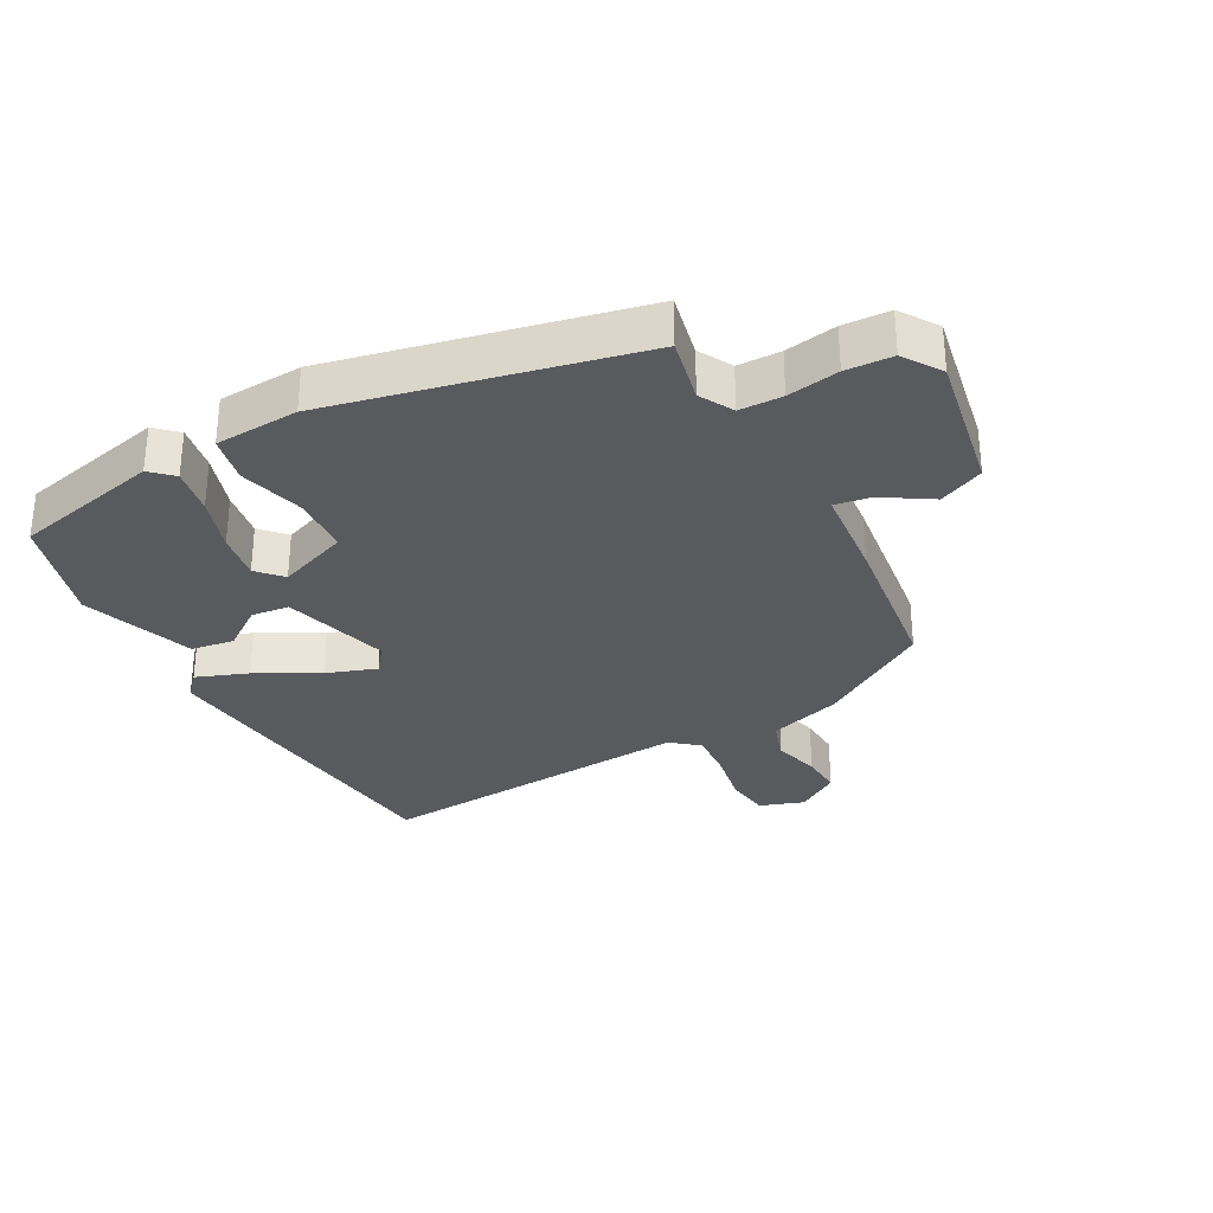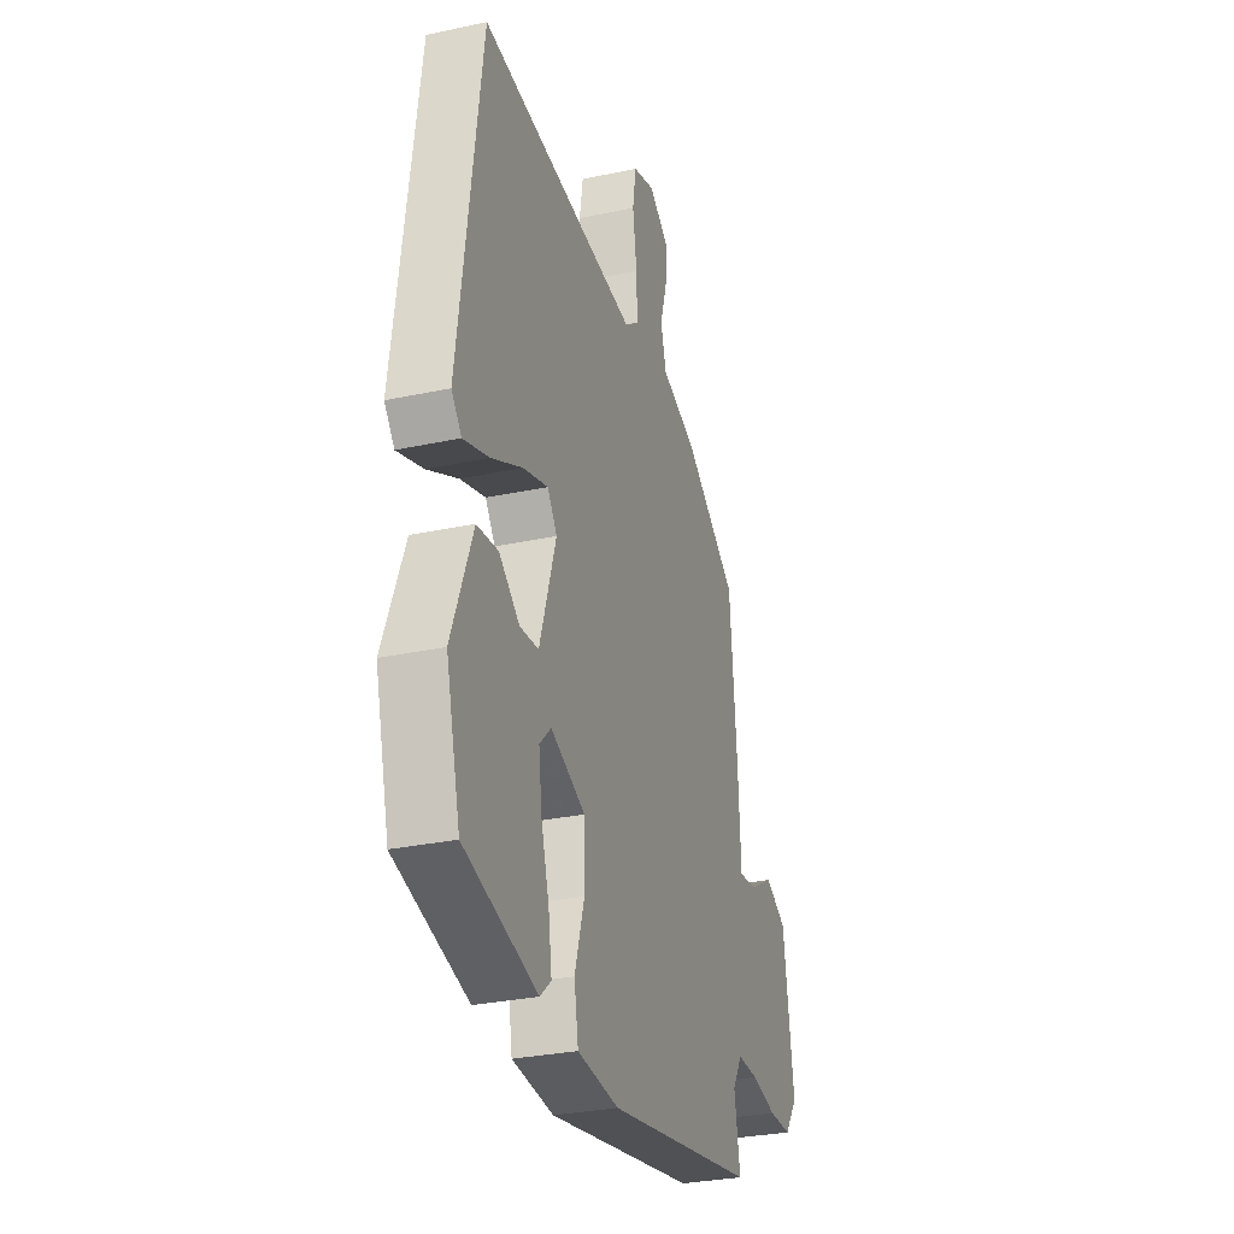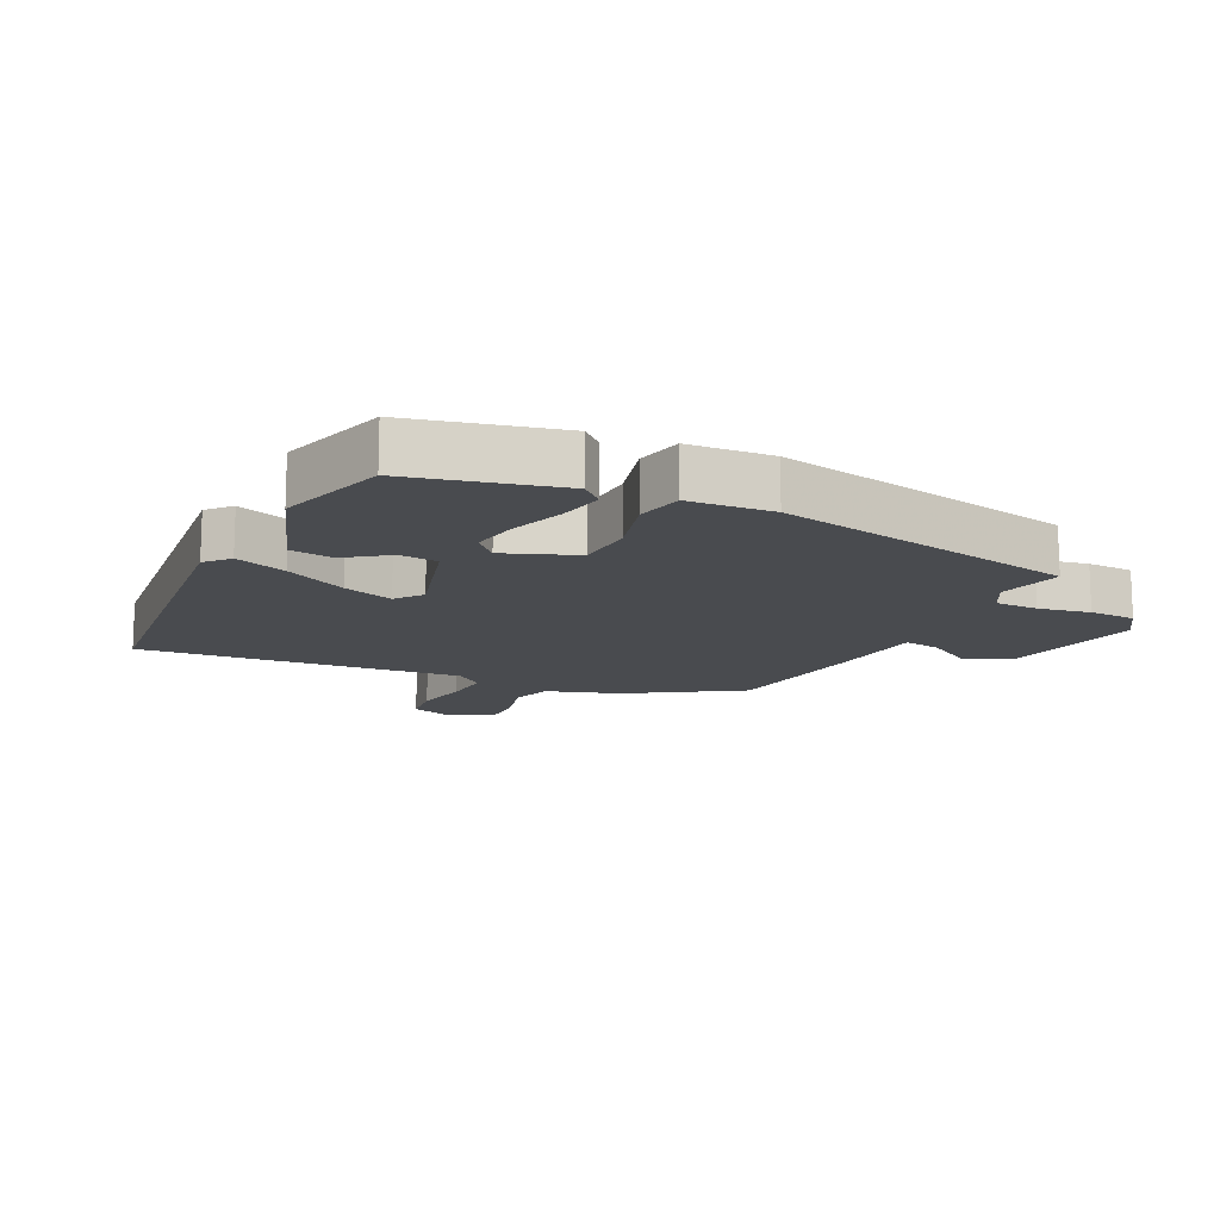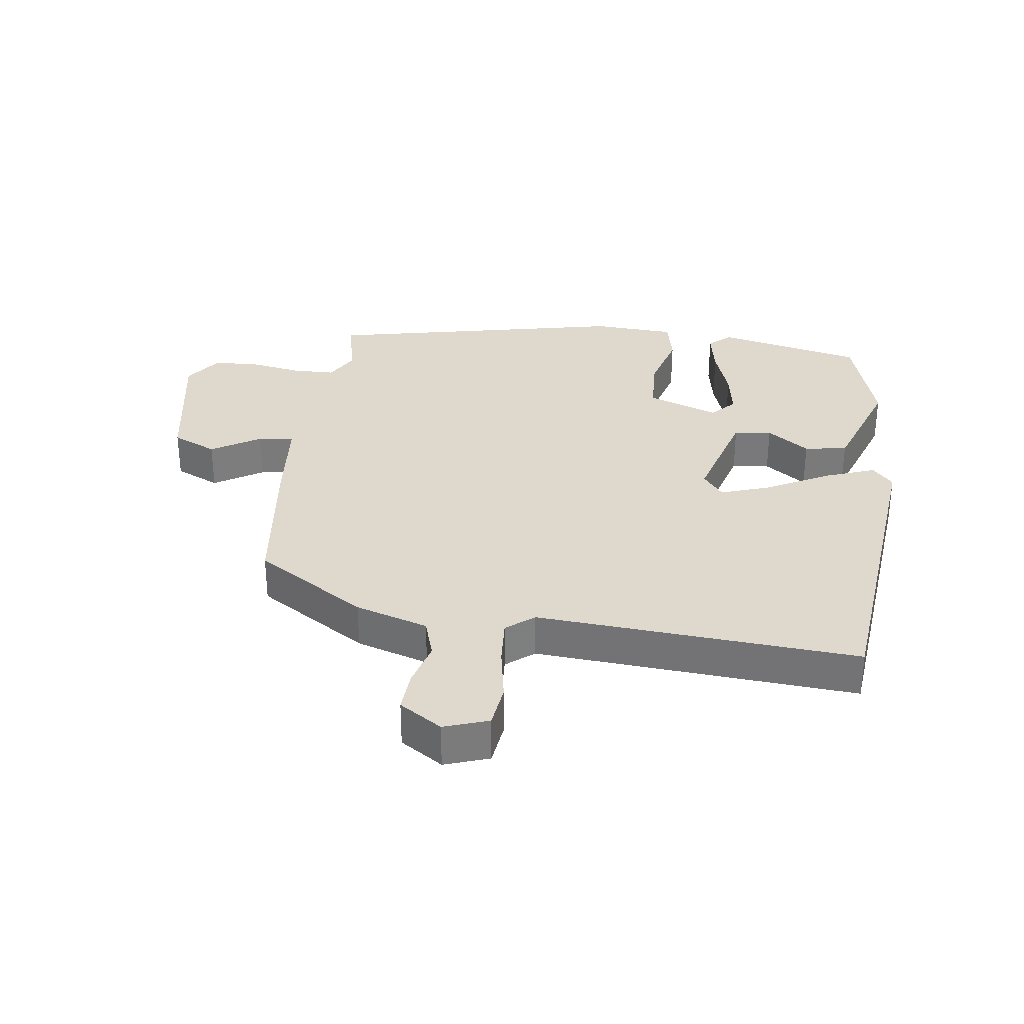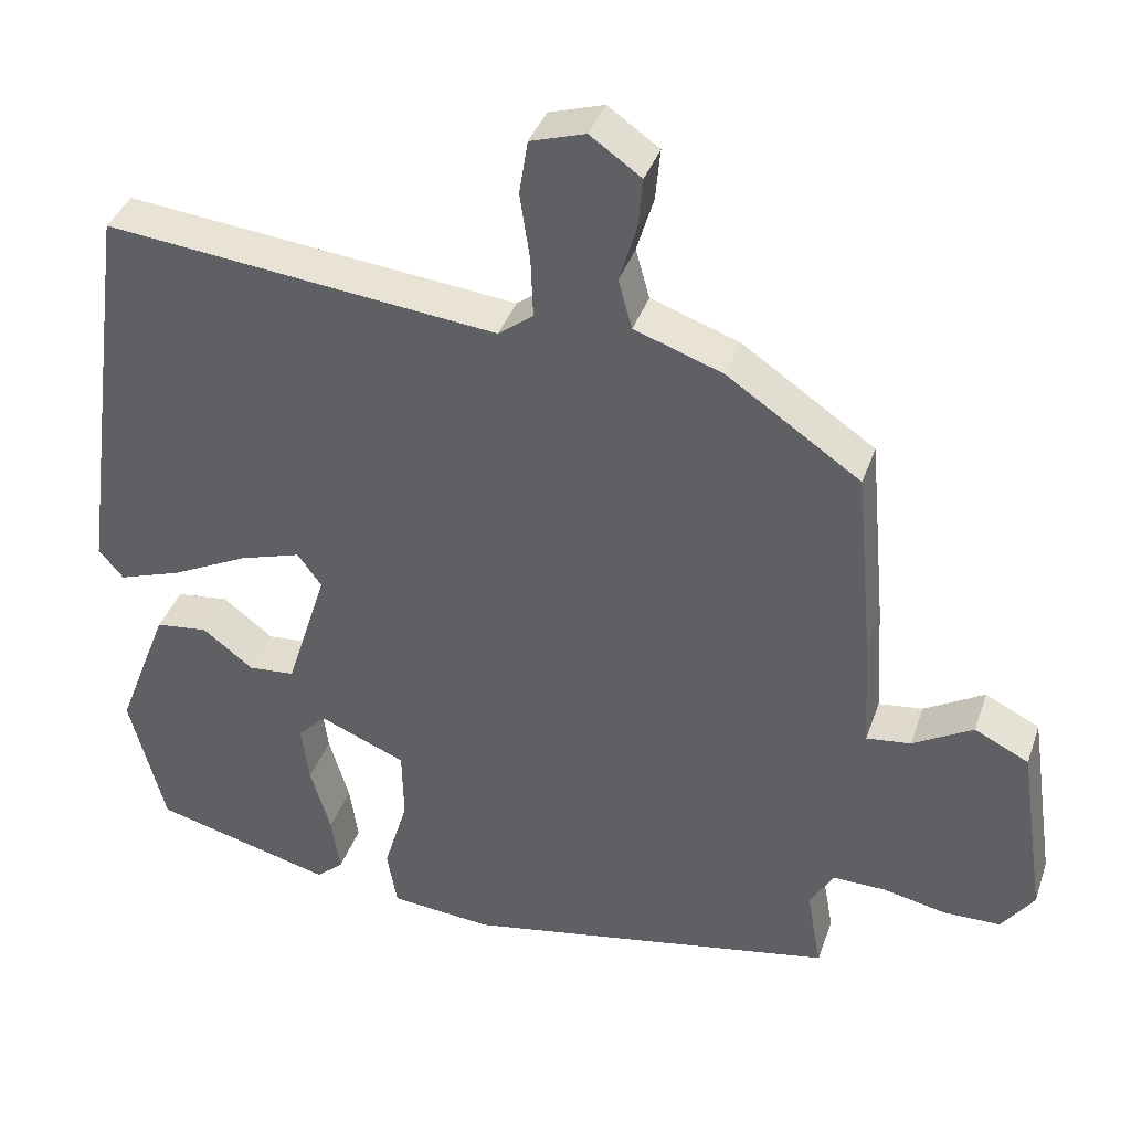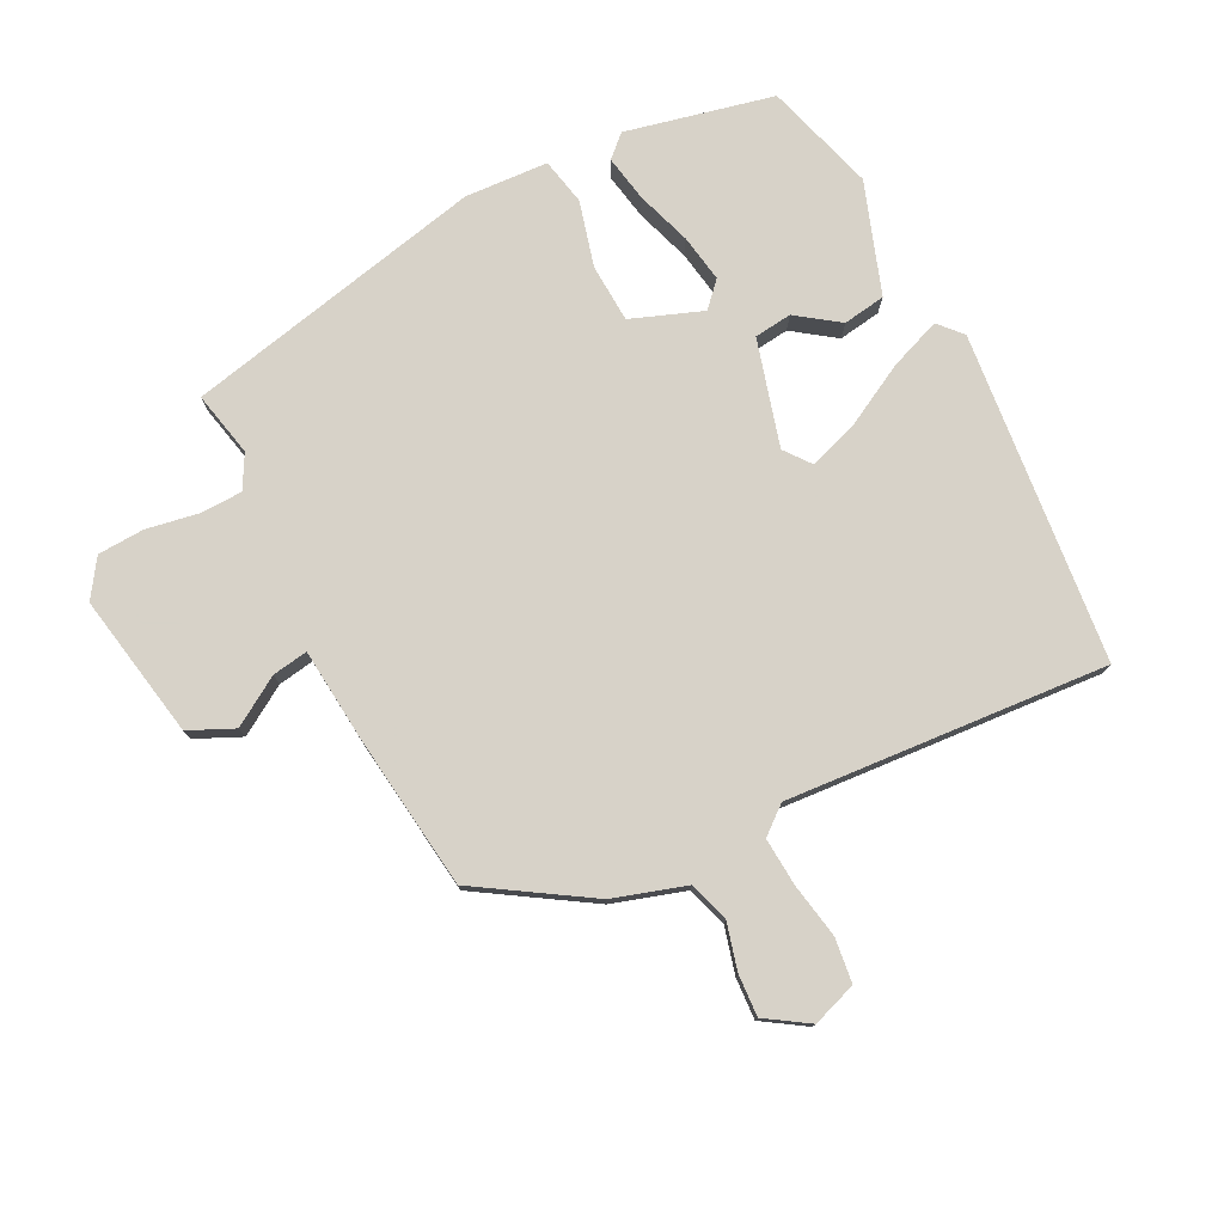
<metadata>
{"format":"obj","ext":"obj","renderer":"f3d","projection":"perspective","resolution":1024,"background":"white","views":[{"elev":-31.1,"azim":-153.4,"up":"+Y"},{"elev":-30.0,"azim":107.4,"up":"+Z"},{"elev":-13.9,"azim":152.4,"up":"+Y"},{"elev":32.0,"azim":5.8,"up":"+Y"},{"elev":38.2,"azim":-161.9,"up":"+Z"},{"elev":77.4,"azim":-28.8,"up":"+Y"}]}
</metadata>
<code>
v -0.495 0.07 -0.437
v -0.476 0.07 -0.333
v -0.507 0.07 -0.281
v -0.575 0.07 -0.282
v -0.656 0.07 -0.299
v -0.73 0.07 -0.298
v -0.772 0.07 -0.24
v -0.738 0.07 -0.01
v -0.668 0.07 0.025
v -0.59 0.07 -0.02
v -0.533 0.07 -0.027
v -0.524 0.07 0.122
v -0.501 0.07 0.369
v -0.329 0.07 0.486
v -0.215 0.07 0.526
v -0.197 0.07 0.59
v -0.219 0.07 0.663
v -0.225 0.07 0.729
v -0.159 0.07 0.775
v -0.088 0.07 0.753
v -0.077 0.07 0.683
v -0.09 0.07 0.595
v -0.093 0.07 0.519
v -0.048 0.07 0.485
v 0.459 0.07 0.539
v 0.529 0.07 0.017
v 0.497 0.07 -0.021
v 0.415 0.07 0.007
v 0.316 0.07 0.056
v 0.236 0.07 0.081
v 0.205 0.07 0.038
v 0.258 0.07 -0.129
v 0.318 0.07 -0.134
v 0.383 0.07 -0.084
v 0.451 0.07 -0.092
v 0.518 0.07 -0.266
v 0.472 0.07 -0.443
v 0.24 0.07 -0.504
v 0.205 0.07 -0.473
v 0.216 0.07 -0.399
v 0.242 0.07 -0.311
v 0.252 0.07 -0.235
v 0.215 0.07 -0.198
v 0.104 0.07 -0.244
v 0.102 0.07 -0.337
v 0.133 0.07 -0.439
v 0.12 0.07 -0.514
v -0.012 0.07 -0.526
v -0.495 0 -0.437
v -0.476 0 -0.333
v -0.507 0 -0.281
v -0.575 0 -0.282
v -0.656 0 -0.299
v -0.73 0 -0.298
v -0.772 0 -0.24
v -0.738 0 -0.01
v -0.668 0 0.025
v -0.59 0 -0.02
v -0.533 0 -0.027
v -0.524 0 0.122
v -0.501 0 0.369
v -0.329 0 0.486
v -0.215 0 0.526
v -0.197 0 0.59
v -0.219 0 0.663
v -0.225 0 0.729
v -0.159 0 0.775
v -0.088 0 0.753
v -0.077 0 0.683
v -0.09 0 0.595
v -0.093 0 0.519
v -0.048 0 0.485
v 0.459 0 0.539
v 0.529 0 0.017
v 0.497 0 -0.021
v 0.415 0 0.007
v 0.316 0 0.056
v 0.236 0 0.081
v 0.205 0 0.038
v 0.258 0 -0.129
v 0.318 0 -0.134
v 0.383 0 -0.084
v 0.451 0 -0.092
v 0.518 0 -0.266
v 0.472 0 -0.443
v 0.24 0 -0.504
v 0.205 0 -0.473
v 0.216 0 -0.399
v 0.242 0 -0.311
v 0.252 0 -0.235
v 0.215 0 -0.198
v 0.104 0 -0.244
v 0.102 0 -0.337
v 0.133 0 -0.439
v 0.12 0 -0.514
v -0.012 0 -0.526
f 45 46 47 48
f 44 45 48 1
f 43 44 1 2
f 38 39 40 41
f 38 41 42
f 37 38 42
f 36 37 42 43
f 33 34 35 36
f 32 33 36 43
f 26 27 28 29
f 24 25 26 29
f 23 24 29 30
f 19 20 21 22
f 19 22 23
f 16 17 18 19
f 16 19 23
f 15 16 23 30
f 11 12 13 14
f 11 14 15 30
f 7 8 9 10
f 7 10 11
f 4 5 6 7
f 3 4 7 11
f 31 32 43 2
f 11 30 31
f 2 3 11 31
f 96 95 94 93
f 49 96 93 92
f 50 49 92 91
f 89 88 87 86
f 90 89 86
f 90 86 85
f 91 90 85 84
f 84 83 82 81
f 91 84 81 80
f 77 76 75 74
f 77 74 73 72
f 78 77 72 71
f 70 69 68 67
f 71 70 67
f 67 66 65 64
f 71 67 64
f 78 71 64 63
f 62 61 60 59
f 78 63 62 59
f 58 57 56 55
f 59 58 55
f 55 54 53 52
f 59 55 52 51
f 50 91 80 79
f 79 78 59
f 79 59 51 50
f 1 49 50 2
f 2 50 51 3
f 3 51 52 4
f 4 52 53 5
f 5 53 54 6
f 6 54 55 7
f 7 55 56 8
f 8 56 57 9
f 9 57 58 10
f 10 58 59 11
f 11 59 60 12
f 12 60 61 13
f 13 61 62 14
f 14 62 63 15
f 15 63 64 16
f 16 64 65 17
f 17 65 66 18
f 18 66 67 19
f 19 67 68 20
f 20 68 69 21
f 21 69 70 22
f 22 70 71 23
f 23 71 72 24
f 24 72 73 25
f 25 73 74 26
f 26 74 75 27
f 27 75 76 28
f 28 76 77 29
f 29 77 78 30
f 30 78 79 31
f 31 79 80 32
f 32 80 81 33
f 33 81 82 34
f 34 82 83 35
f 35 83 84 36
f 36 84 85 37
f 37 85 86 38
f 38 86 87 39
f 39 87 88 40
f 40 88 89 41
f 41 89 90 42
f 42 90 91 43
f 43 91 92 44
f 44 92 93 45
f 45 93 94 46
f 46 94 95 47
f 47 95 96 48
f 48 96 49 1

</code>
